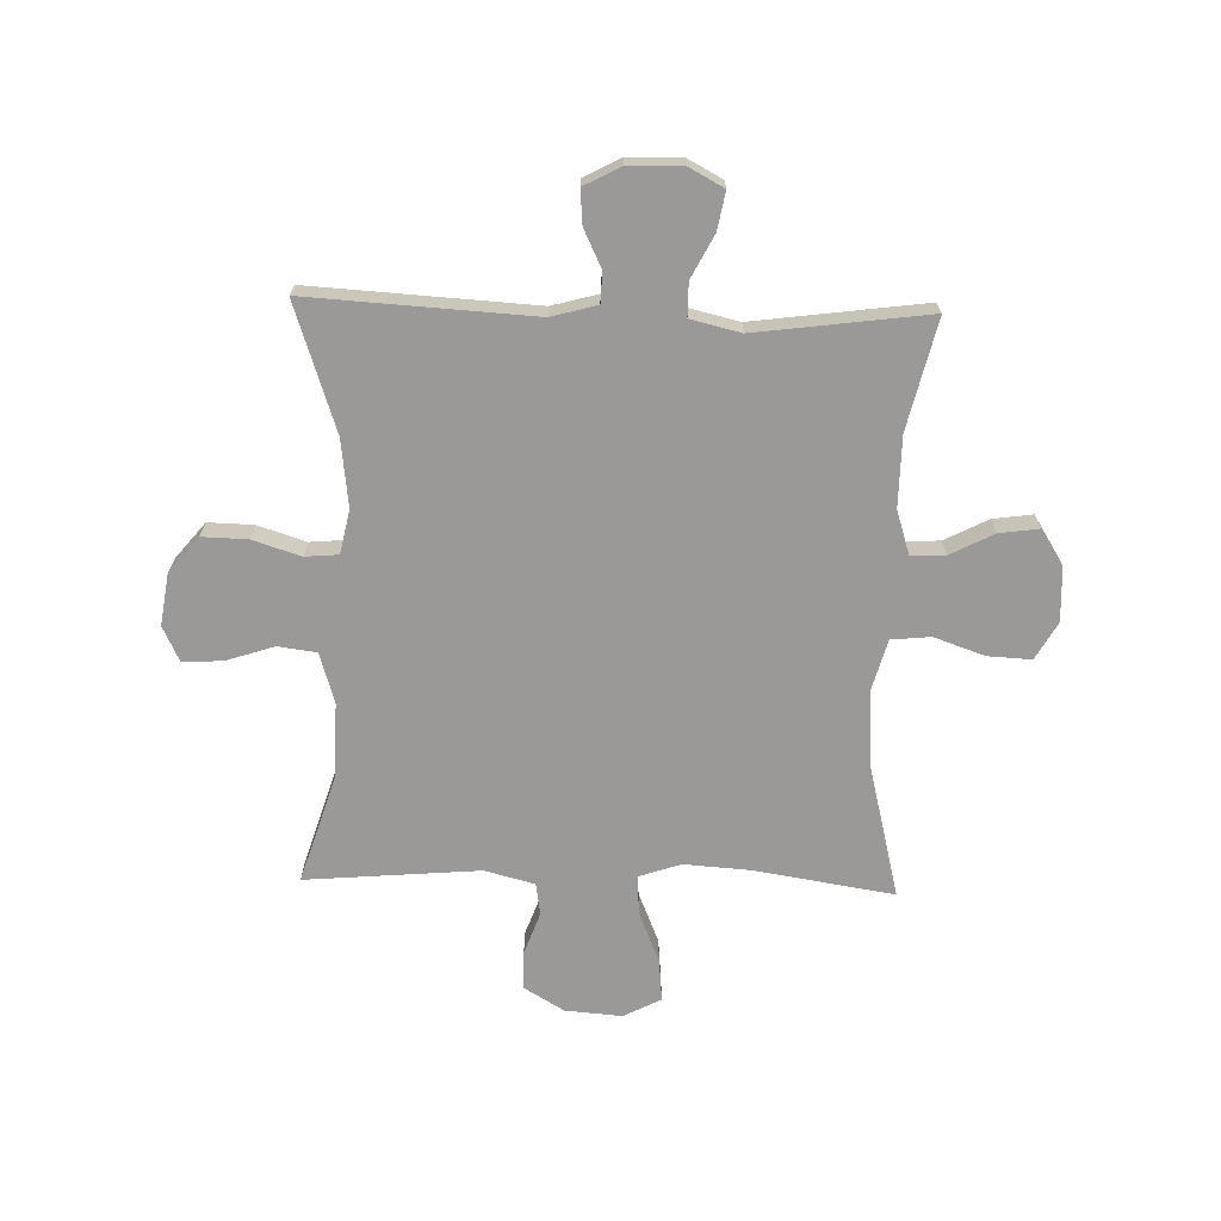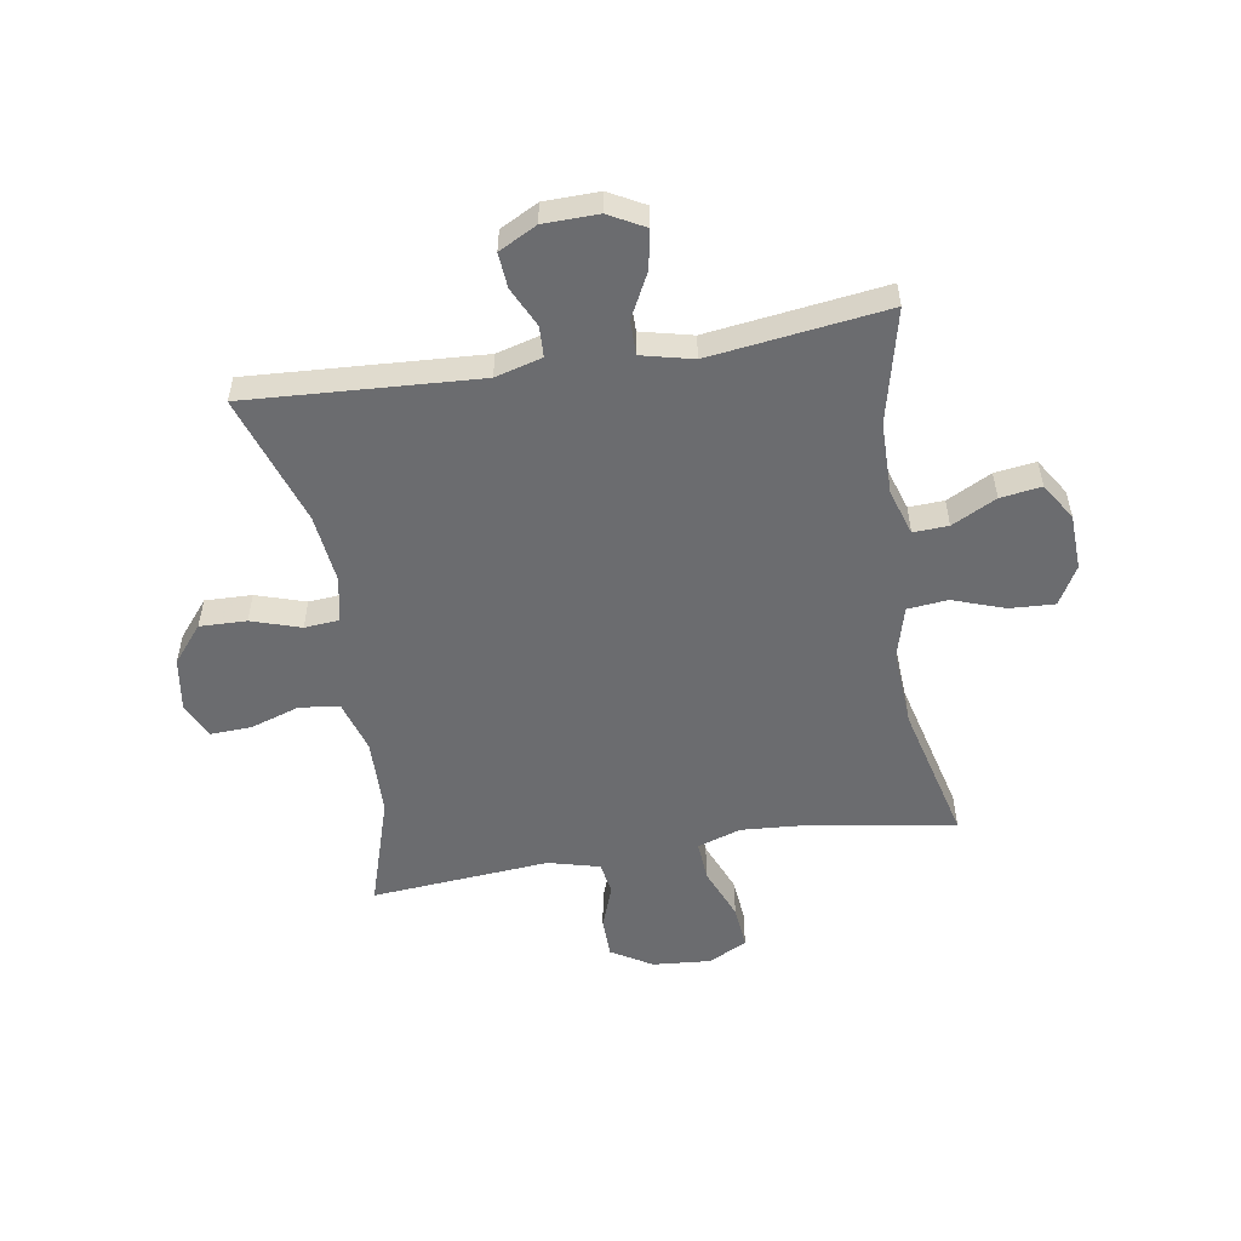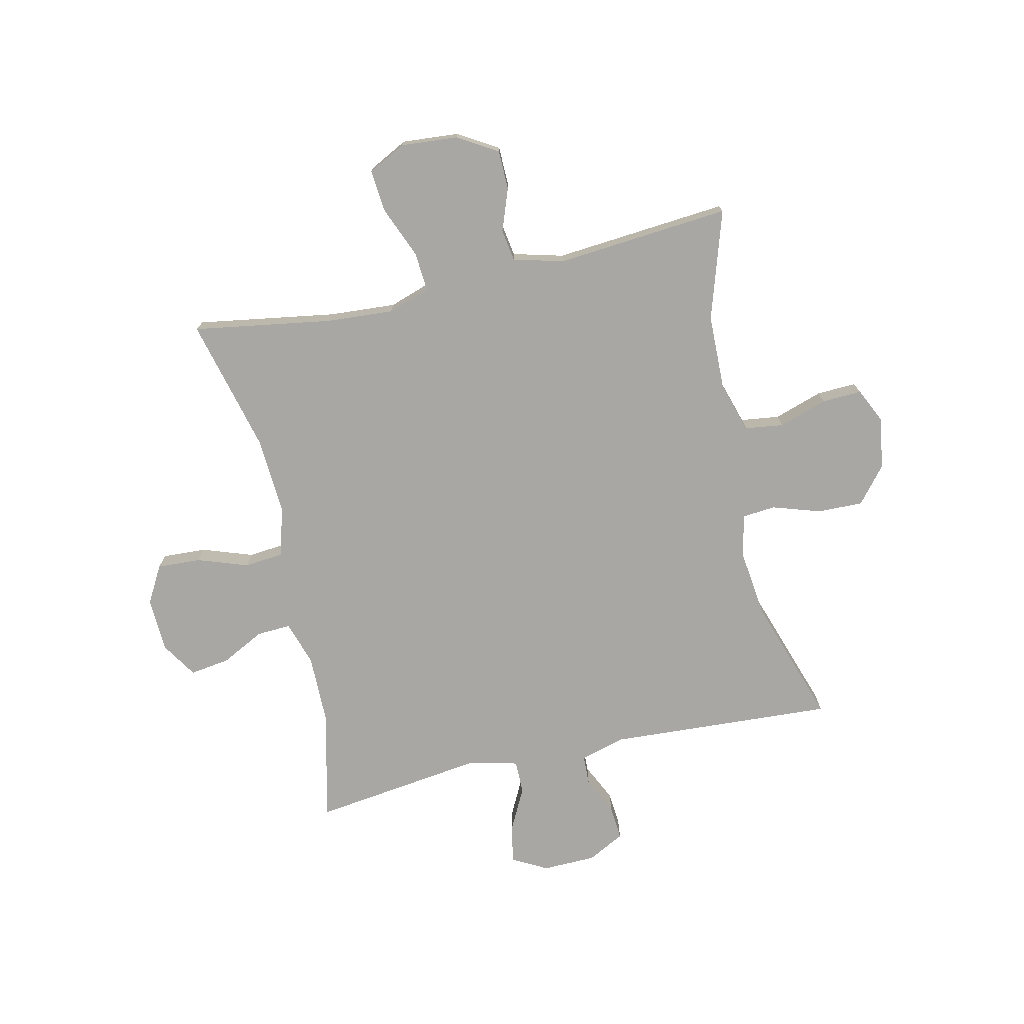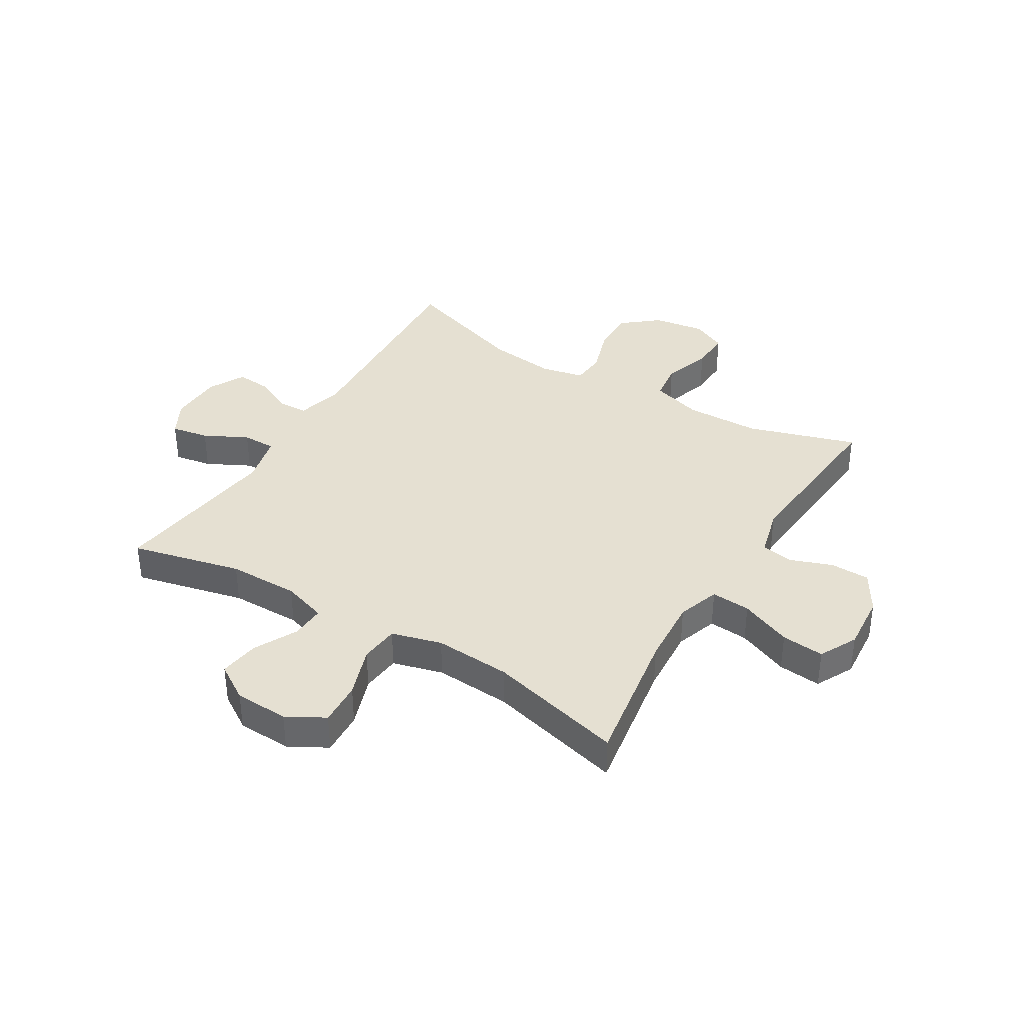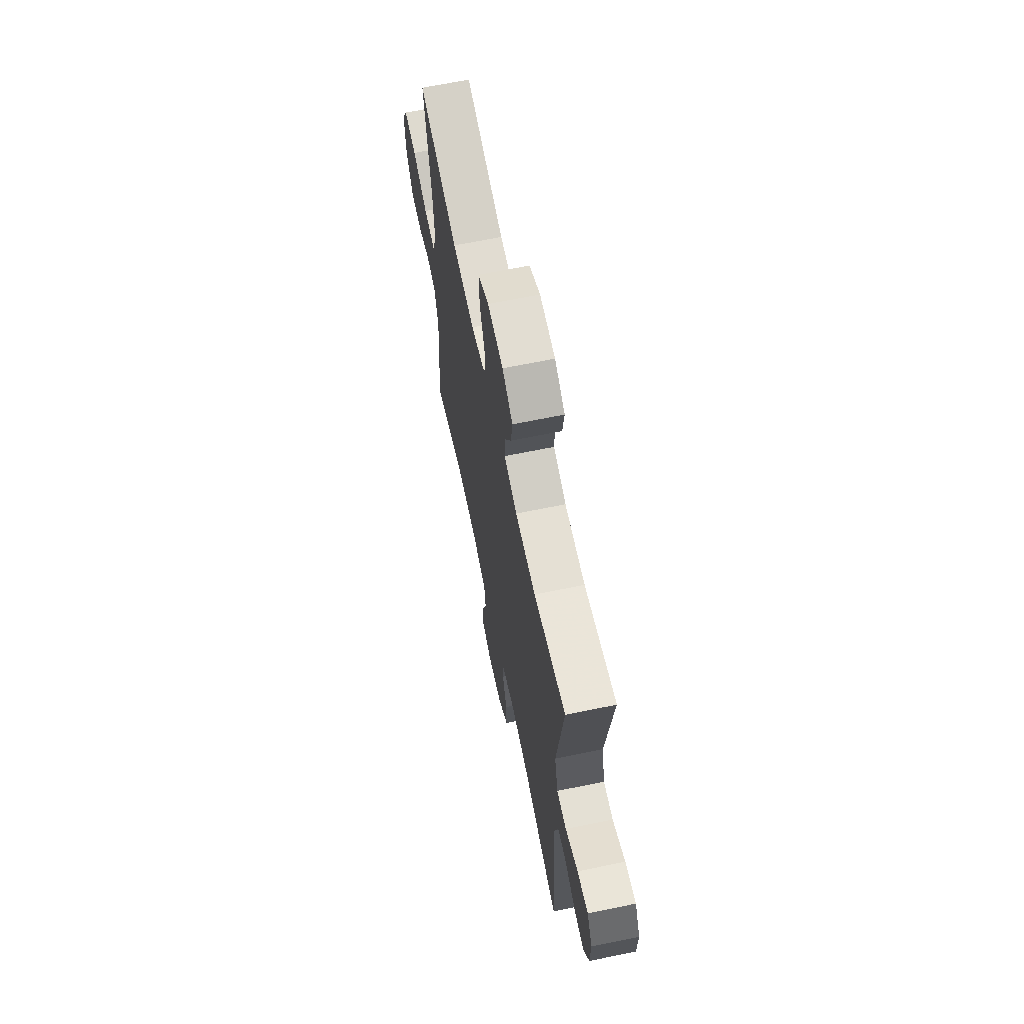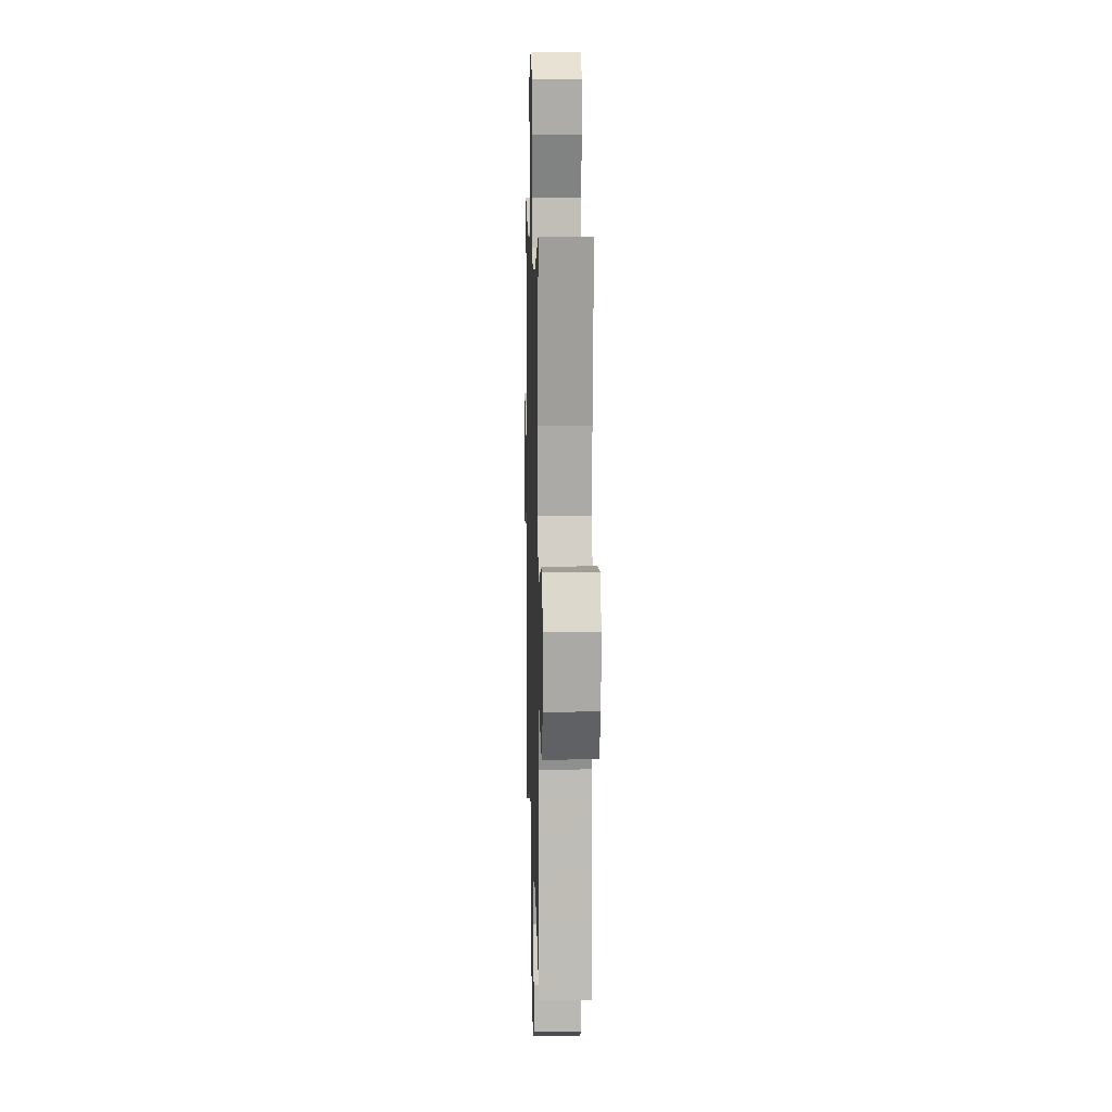
<metadata>
{"format":"obj","ext":"obj","renderer":"f3d","projection":"perspective","resolution":1024,"background":"white","views":[{"elev":-68.9,"azim":-91.6,"up":"+Y"},{"elev":-53.7,"azim":-80.8,"up":"+Y"},{"elev":-74.5,"azim":102.7,"up":"+Y"},{"elev":37.6,"azim":31.2,"up":"+Y"},{"elev":66.1,"azim":-101.7,"up":"+Z"},{"elev":10.3,"azim":88.5,"up":"+Z"}]}
</metadata>
<code>
v 0.5 0.07 -0.5
v 0.309 0.07 -0.44
v 0.177 0.07 -0.437
v 0.088 0.07 -0.464
v 0.079 0.07 -0.532
v 0.107 0.07 -0.617
v 0.11 0.07 -0.687
v 0.049 0.07 -0.716
v -0.042 0.07 -0.702
v -0.105 0.07 -0.65
v -0.103 0.07 -0.57
v -0.076 0.07 -0.486
v -0.081 0.07 -0.427
v -0.158 0.07 -0.411
v -0.276 0.07 -0.425
v -0.5 0.07 -0.5
v -0.477 0.07 -0.104
v -0.499 0.07 -0.024
v -0.552 0.07 -0.022
v -0.619 0.07 -0.054
v -0.679 0.07 -0.059
v -0.713 0.07 0.006
v -0.715 0.07 0.1
v -0.682 0.07 0.161
v -0.616 0.07 0.149
v -0.54 0.07 0.11
v -0.481 0.07 0.11
v -0.46 0.07 0.198
v -0.5 0.07 0.5
v -0.306 0.07 0.454
v -0.182 0.07 0.453
v -0.104 0.07 0.478
v -0.107 0.07 0.538
v -0.146 0.07 0.614
v -0.156 0.07 0.684
v -0.093 0.07 0.724
v 0.002 0.07 0.728
v 0.068 0.07 0.691
v 0.064 0.07 0.614
v 0.033 0.07 0.525
v 0.04 0.07 0.456
v 0.128 0.07 0.432
v 0.262 0.07 0.44
v 0.5 0.07 0.5
v 0.461 0.07 0.256
v 0.453 0.07 0.138
v 0.478 0.07 0.064
v 0.547 0.07 0.069
v 0.637 0.07 0.106
v 0.712 0.07 0.113
v 0.746 0.07 0.047
v 0.738 0.07 -0.053
v 0.696 0.07 -0.123
v 0.627 0.07 -0.124
v 0.553 0.07 -0.097
v 0.497 0.07 -0.106
v 0.474 0.07 -0.194
v 0.5 0 -0.5
v 0.309 0 -0.44
v 0.177 0 -0.437
v 0.088 0 -0.464
v 0.079 0 -0.532
v 0.107 0 -0.617
v 0.11 0 -0.687
v 0.049 0 -0.716
v -0.042 0 -0.702
v -0.105 0 -0.65
v -0.103 0 -0.57
v -0.076 0 -0.486
v -0.081 0 -0.427
v -0.158 0 -0.411
v -0.276 0 -0.425
v -0.5 0 -0.5
v -0.477 0 -0.104
v -0.499 0 -0.024
v -0.552 0 -0.022
v -0.619 0 -0.054
v -0.679 0 -0.059
v -0.713 0 0.006
v -0.715 0 0.1
v -0.682 0 0.161
v -0.616 0 0.149
v -0.54 0 0.11
v -0.481 0 0.11
v -0.46 0 0.198
v -0.5 0 0.5
v -0.306 0 0.454
v -0.182 0 0.453
v -0.104 0 0.478
v -0.107 0 0.538
v -0.146 0 0.614
v -0.156 0 0.684
v -0.093 0 0.724
v 0.002 0 0.728
v 0.068 0 0.691
v 0.064 0 0.614
v 0.033 0 0.525
v 0.04 0 0.456
v 0.128 0 0.432
v 0.262 0 0.44
v 0.5 0 0.5
v 0.461 0 0.256
v 0.453 0 0.138
v 0.478 0 0.064
v 0.547 0 0.069
v 0.637 0 0.106
v 0.712 0 0.113
v 0.746 0 0.047
v 0.738 0 -0.053
v 0.696 0 -0.123
v 0.627 0 -0.124
v 0.553 0 -0.097
v 0.497 0 -0.106
v 0.474 0 -0.194
f 53 54 55
f 52 53 55
f 51 52 55
f 50 51 55
f 49 50 55
f 48 49 55
f 47 48 55 56
f 46 47 56 57
f 43 44 45
f 42 43 45 46
f 41 42 46 57
f 38 39 40
f 37 38 40
f 36 37 40
f 35 36 40
f 34 35 40
f 33 34 40
f 32 33 40 41
f 57 1 2
f 41 57 2
f 32 41 2
f 31 32 2
f 28 29 30
f 31 2 3
f 30 31 3
f 28 30 3
f 27 28 3
f 24 25 26
f 23 24 26
f 22 23 26
f 21 22 26
f 20 21 26
f 19 20 26
f 18 19 26 27
f 15 16 17
f 17 18 27
f 15 17 27
f 14 15 27
f 10 11 12
f 9 10 12
f 8 9 12
f 7 8 12
f 6 7 12
f 5 6 12
f 4 5 12 13
f 3 4 13
f 3 13 14 27
f 112 111 110
f 112 110 109
f 112 109 108
f 112 108 107
f 112 107 106
f 112 106 105
f 113 112 105 104
f 114 113 104 103
f 102 101 100
f 103 102 100 99
f 114 103 99 98
f 97 96 95
f 97 95 94
f 97 94 93
f 97 93 92
f 97 92 91
f 97 91 90
f 98 97 90 89
f 59 58 114
f 59 114 98
f 59 98 89
f 59 89 88
f 87 86 85
f 60 59 88
f 60 88 87
f 60 87 85
f 60 85 84
f 83 82 81
f 83 81 80
f 83 80 79
f 83 79 78
f 83 78 77
f 83 77 76
f 84 83 76 75
f 74 73 72
f 84 75 74
f 84 74 72
f 84 72 71
f 69 68 67
f 69 67 66
f 69 66 65
f 69 65 64
f 69 64 63
f 69 63 62
f 70 69 62 61
f 70 61 60
f 84 71 70 60
f 1 58 59 2
f 2 59 60 3
f 3 60 61 4
f 4 61 62 5
f 5 62 63 6
f 6 63 64 7
f 7 64 65 8
f 8 65 66 9
f 9 66 67 10
f 10 67 68 11
f 11 68 69 12
f 12 69 70 13
f 13 70 71 14
f 14 71 72 15
f 15 72 73 16
f 16 73 74 17
f 17 74 75 18
f 18 75 76 19
f 19 76 77 20
f 20 77 78 21
f 21 78 79 22
f 22 79 80 23
f 23 80 81 24
f 24 81 82 25
f 25 82 83 26
f 26 83 84 27
f 27 84 85 28
f 28 85 86 29
f 29 86 87 30
f 30 87 88 31
f 31 88 89 32
f 32 89 90 33
f 33 90 91 34
f 34 91 92 35
f 35 92 93 36
f 36 93 94 37
f 37 94 95 38
f 38 95 96 39
f 39 96 97 40
f 40 97 98 41
f 41 98 99 42
f 42 99 100 43
f 43 100 101 44
f 44 101 102 45
f 45 102 103 46
f 46 103 104 47
f 47 104 105 48
f 48 105 106 49
f 49 106 107 50
f 50 107 108 51
f 51 108 109 52
f 52 109 110 53
f 53 110 111 54
f 54 111 112 55
f 55 112 113 56
f 56 113 114 57
f 57 114 58 1

</code>
